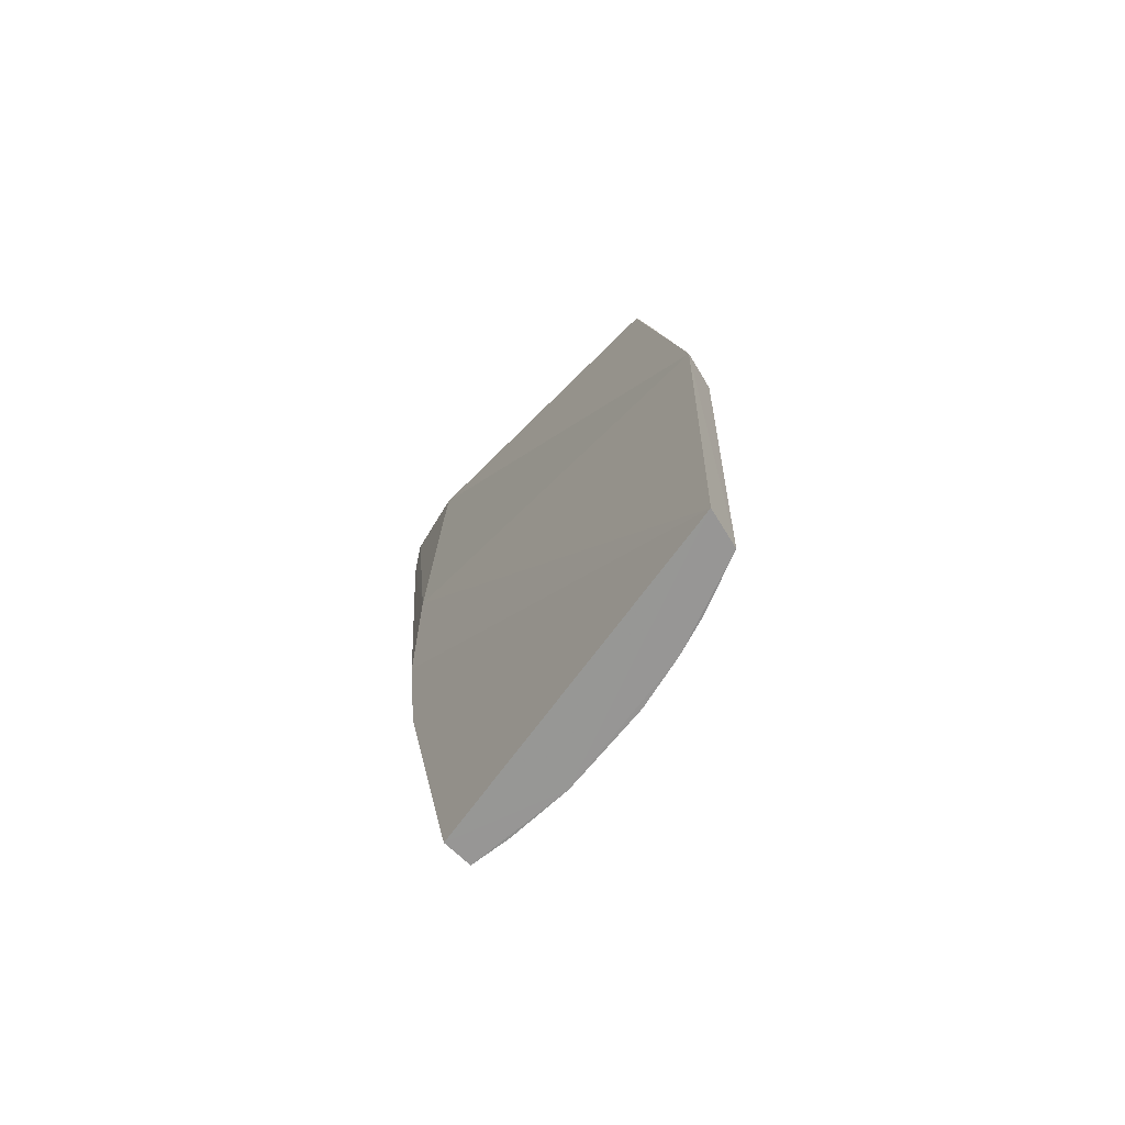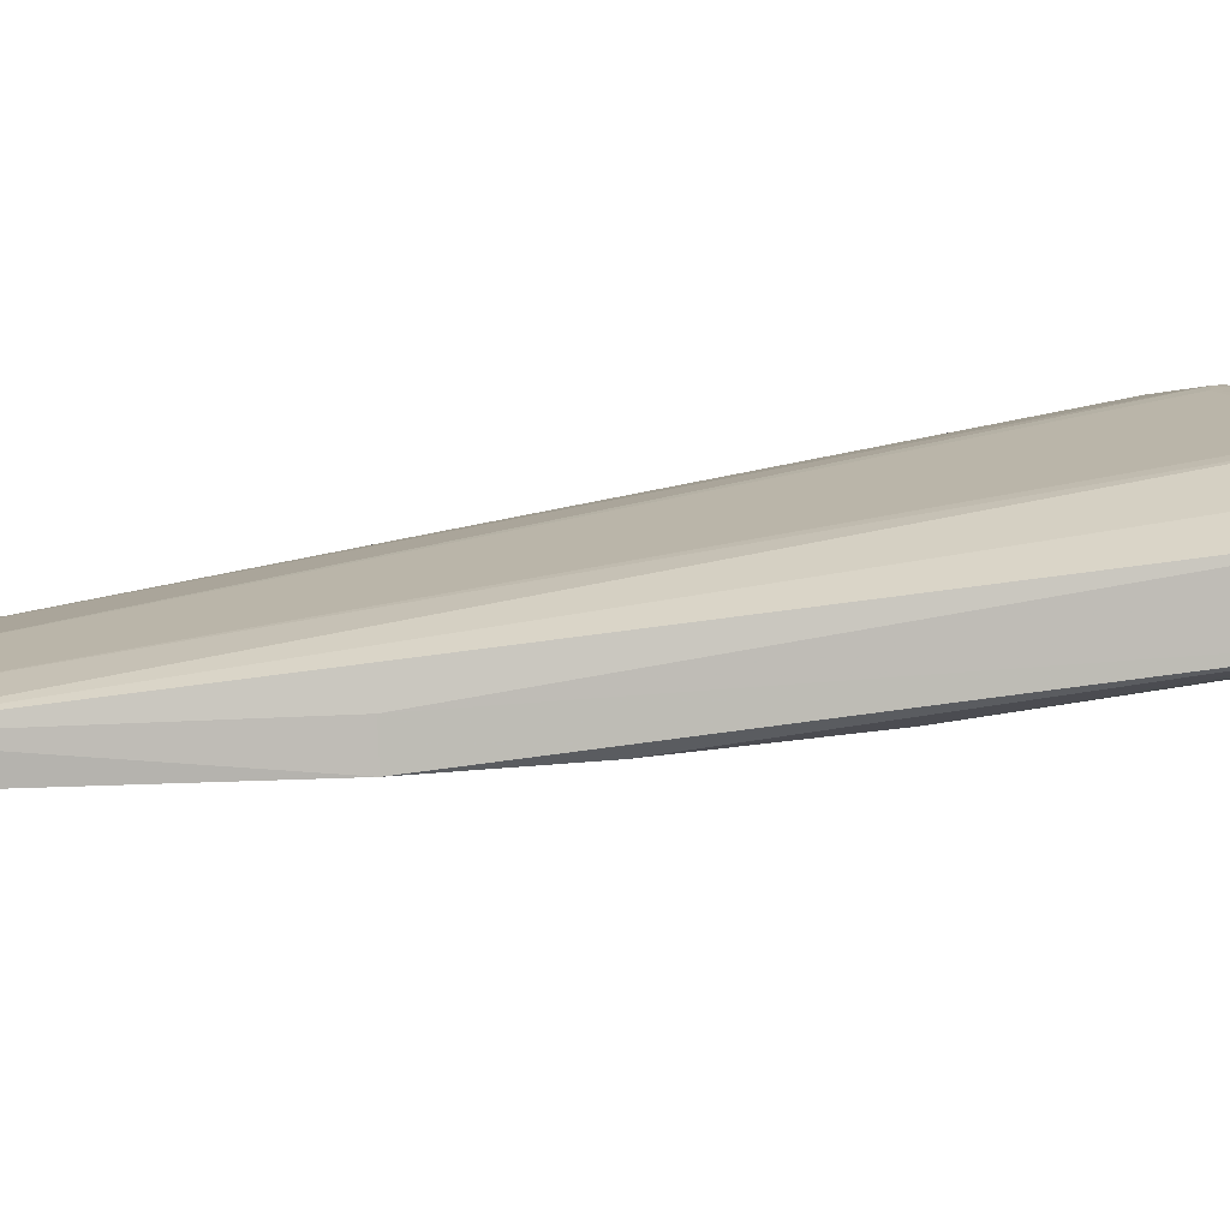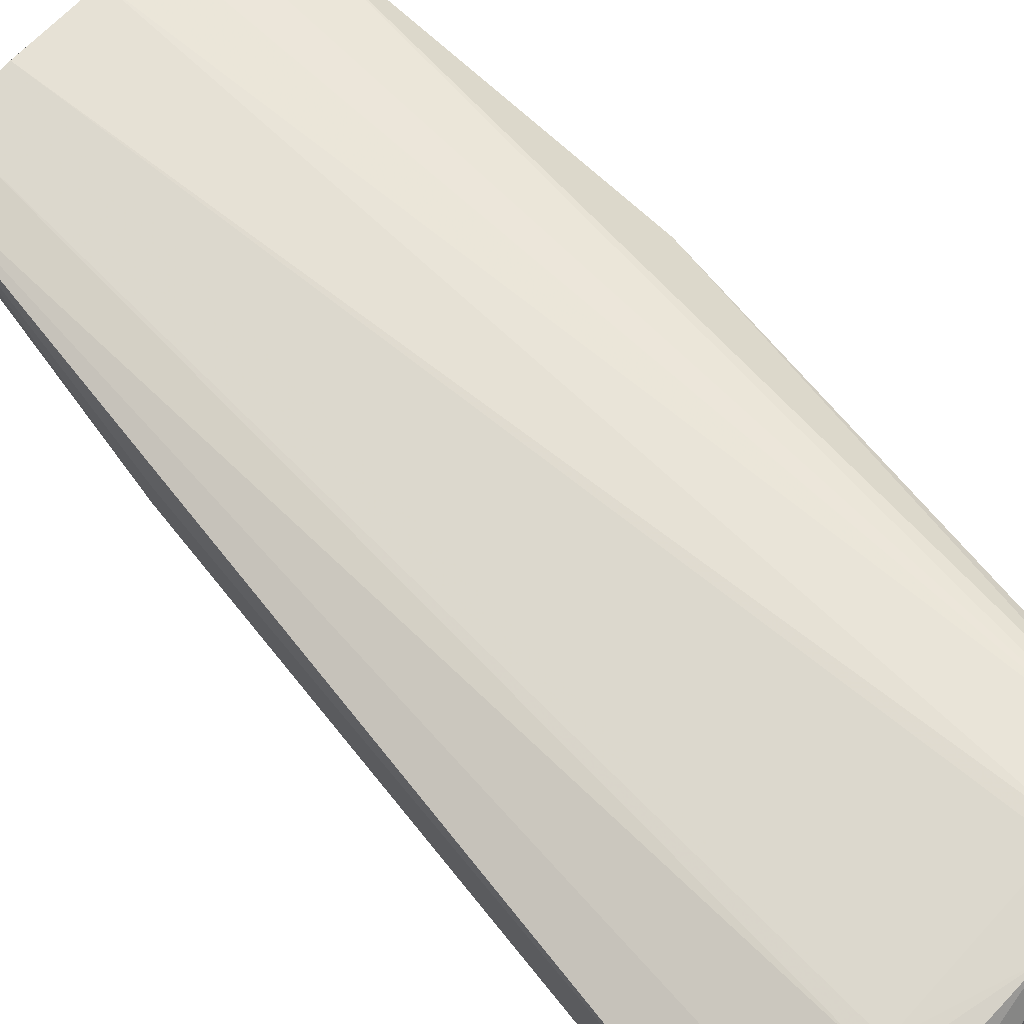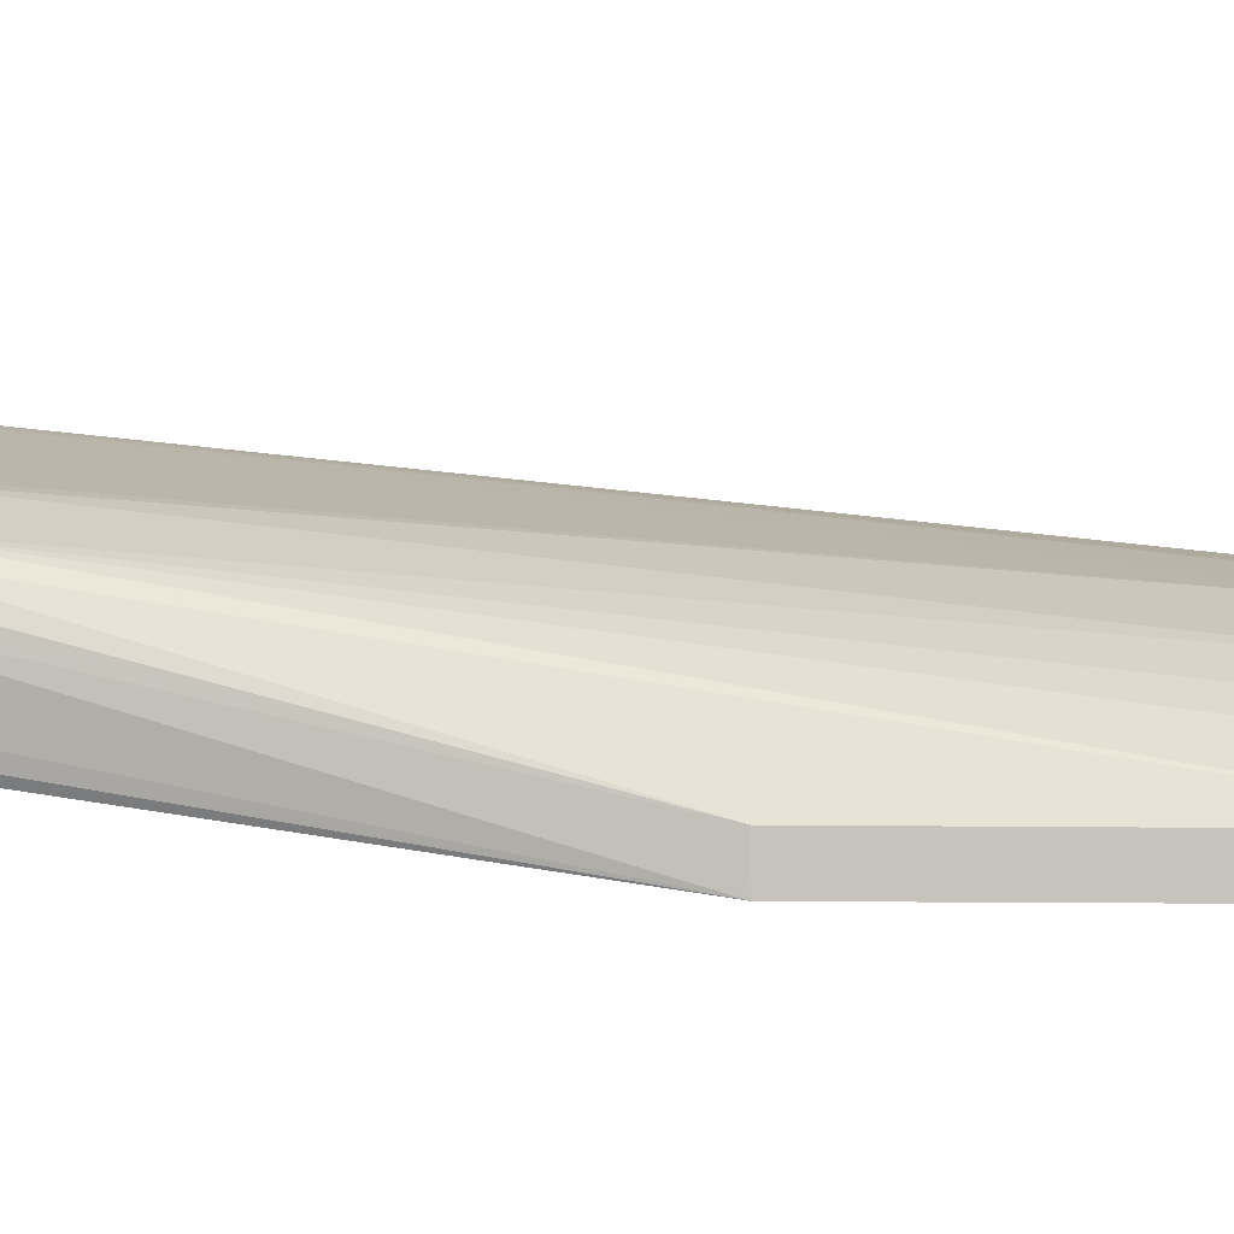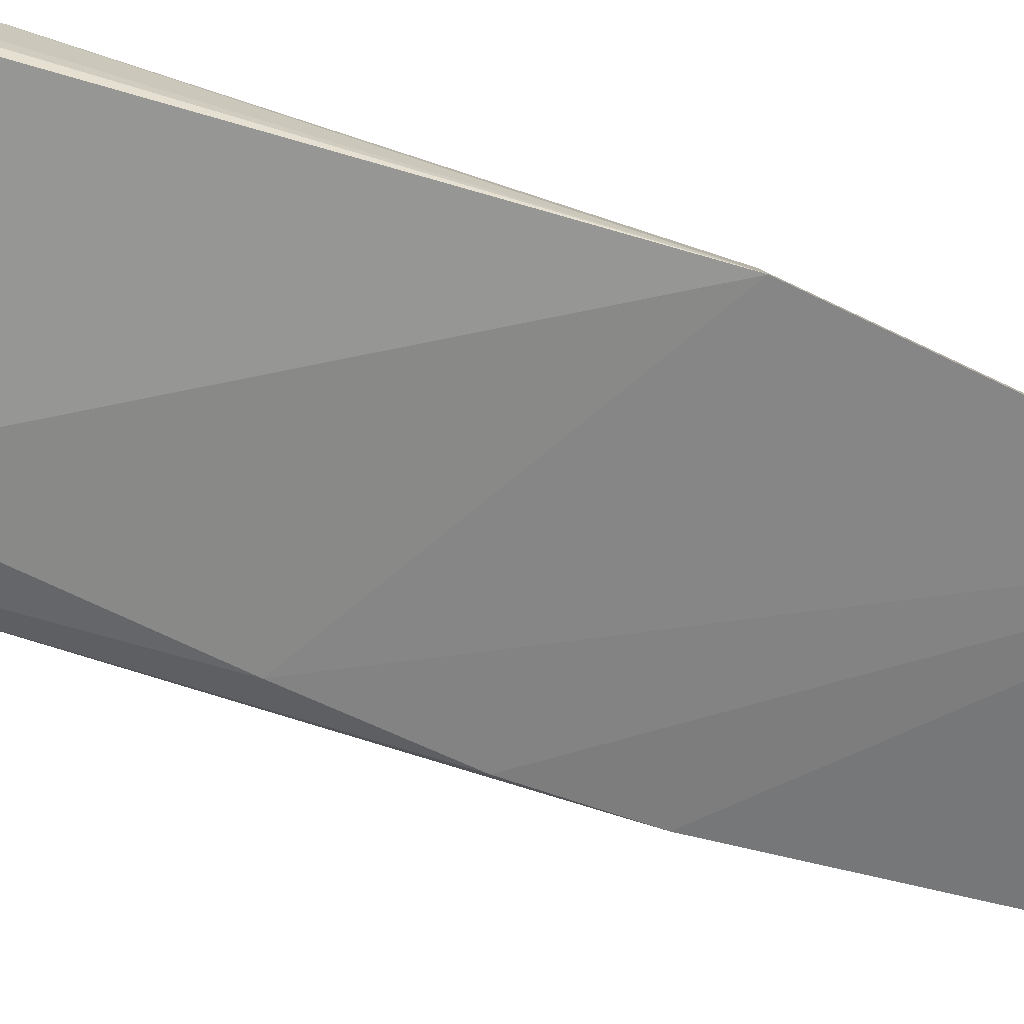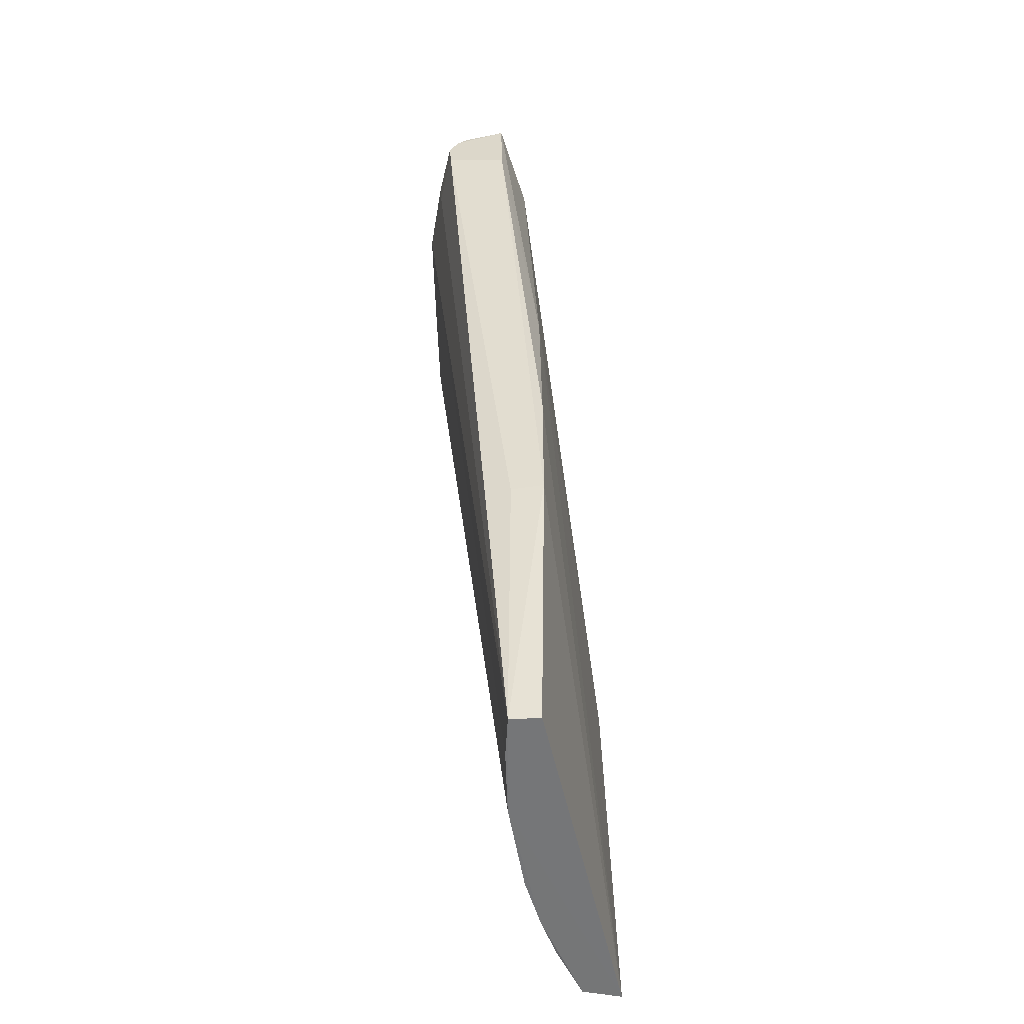
<metadata>
{"format":"obj","ext":"obj","renderer":"f3d","projection":"perspective","resolution":1024,"background":"white","views":[{"elev":-68.3,"azim":42.9,"up":"+Z"},{"elev":12.6,"azim":-112.4,"up":"+Y"},{"elev":75.0,"azim":-47.5,"up":"+Y"},{"elev":12.9,"azim":88.8,"up":"+Y"},{"elev":-68.8,"azim":64.9,"up":"+Y"},{"elev":-57.0,"azim":-88.2,"up":"+Z"}]}
</metadata>
<code>
v 0.02163 0.04648 0.00967
v 0.02111 0.049 0.009703
v 0.02188 0.04689 0.03781
v 0.02133 0.04942 0.03784
v 0.01529 0.05652 0.07396
v -0.003882 0.05796 0.07377
v -0.01105 0.05338 0.07441
v -0.005952 0.05163 0.07242
v 0.01562 0.05056 0.07183
v 0.0156 0.05144 0.07315
v -0.001426 0.05106 0.009658
v 0.005629 0.05328 0.009699
v -0.001332 0.05304 0.009683
v -0.00506 0.05061 0.02902
v -0.005971 0.05066 0.04926
v 0.01424 0.05844 0.07188
v 0.01422 0.0584 0.07001
v 0.009947 0.05939 0.07065
v 0.01162 0.05243 0.009719
v 0.01547 0.05273 0.07395
v 0.00133 0.05328 0.009703
v -0.002103 0.05941 0.07001
v 0.009068 0.05936 0.07001
v 0.004793 0.05955 0.07262
v -0.01105 0.05332 0.0688
v -0.004774 0.05277 0.02904
v -0.01068 0.05748 0.07001
v -0.007255 0.05843 0.07001
v -0.01077 0.05696 0.07316
v -0.005922 0.05056 0.03783
v 0.01509 0.0576 0.07315
v 0.01759 0.0506 0.009733
v 0.01506 0.05149 0.009712
v -0.003002 0.05944 0.07064
v 0.01078 0.05796 0.07373
v -0.01079 0.05618 0.0738
v -0.0107 0.0576 0.07187
v 0.01512 0.05771 0.06953
v -0.001263 0.05937 0.07252
v 0.009937 0.05939 0.07121
v 0.008221 0.05934 0.07252
v 0.01335 0.05845 0.0725
v 0.01163 0.05846 0.07315
v 0.0143 0.05704 0.0738
v -0.008153 0.05699 0.07379
v -0.007281 0.05853 0.07191
v -0.004696 0.0585 0.07315
v -0.003 0.05933 0.07194
v -0.009874 0.05765 0.07253
v -0.008157 0.05773 0.07315
v -0.006439 0.05852 0.07253
f 1 2 3
f 4 5 3
f 4 3 2
f 6 7 5
f 8 3 9
f 10 9 3
f 10 8 9
f 10 7 8
f 11 12 1
f 11 13 12
f 11 14 13
f 11 1 14
f 15 1 3
f 15 3 8
f 15 8 7
f 16 17 18
f 19 12 18
f 19 18 17
f 20 10 3
f 20 3 5
f 20 5 7
f 20 7 10
f 21 22 12
f 21 12 13
f 23 18 12
f 23 12 22
f 24 23 22
f 24 18 23
f 25 15 7
f 26 27 13
f 26 13 14
f 26 25 27
f 26 14 25
f 28 13 27
f 29 25 7
f 30 14 1
f 30 1 15
f 30 25 14
f 30 15 25
f 31 5 4
f 32 17 2
f 33 12 19
f 33 2 1
f 33 1 12
f 33 32 2
f 33 19 17
f 33 17 32
f 34 21 13
f 34 22 21
f 34 13 28
f 34 24 22
f 35 24 6
f 35 6 5
f 36 29 7
f 37 28 27
f 37 27 25
f 37 25 29
f 38 31 4
f 38 4 2
f 38 2 17
f 38 17 16
f 38 16 31
f 39 6 24
f 39 24 34
f 40 16 18
f 40 18 24
f 40 24 41
f 42 31 16
f 42 40 41
f 42 16 40
f 43 41 24
f 43 24 35
f 43 42 41
f 43 31 42
f 44 35 5
f 44 5 31
f 44 43 35
f 44 31 43
f 45 36 7
f 45 7 6
f 45 29 36
f 46 34 28
f 46 28 37
f 47 6 39
f 47 45 6
f 48 39 34
f 48 34 46
f 49 46 37
f 49 37 29
f 50 29 45
f 50 45 47
f 50 49 29
f 51 47 39
f 51 39 48
f 51 48 46
f 51 46 49
f 51 50 47
f 51 49 50

</code>
